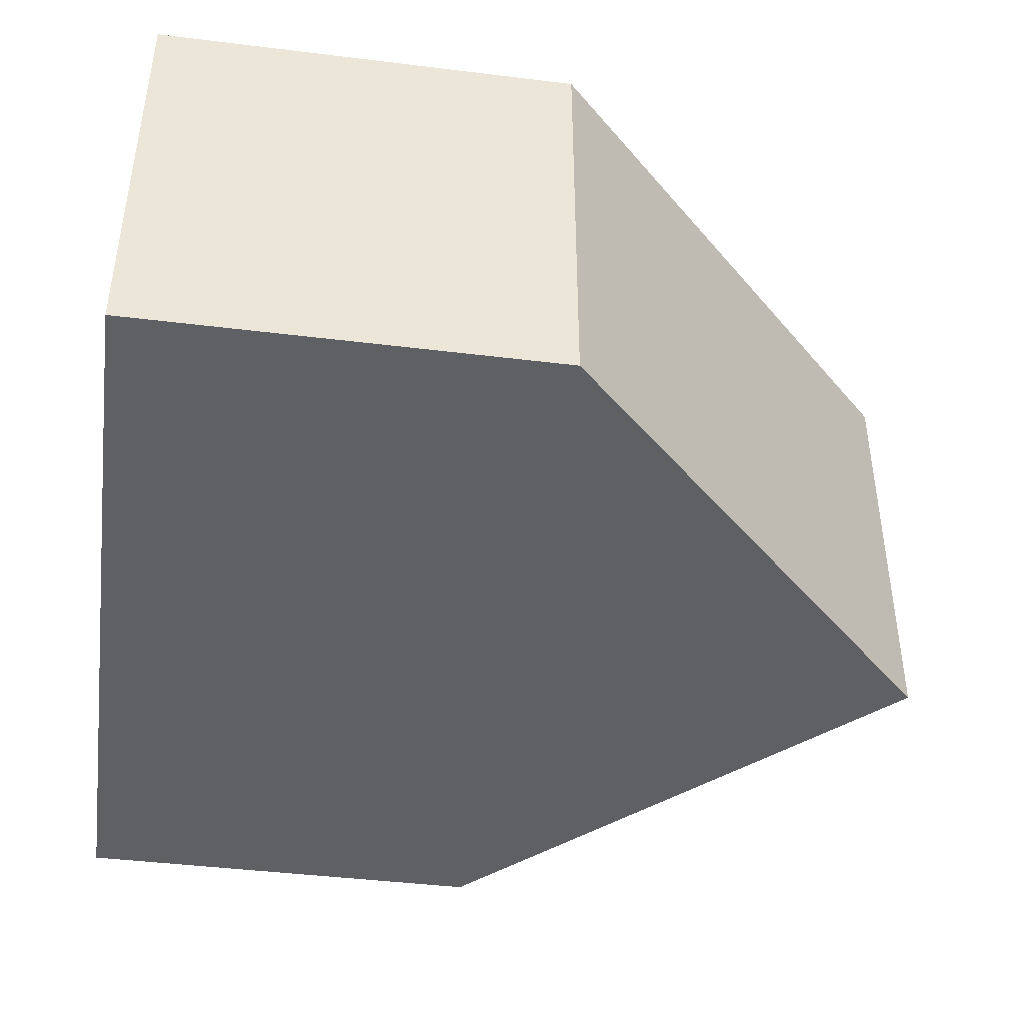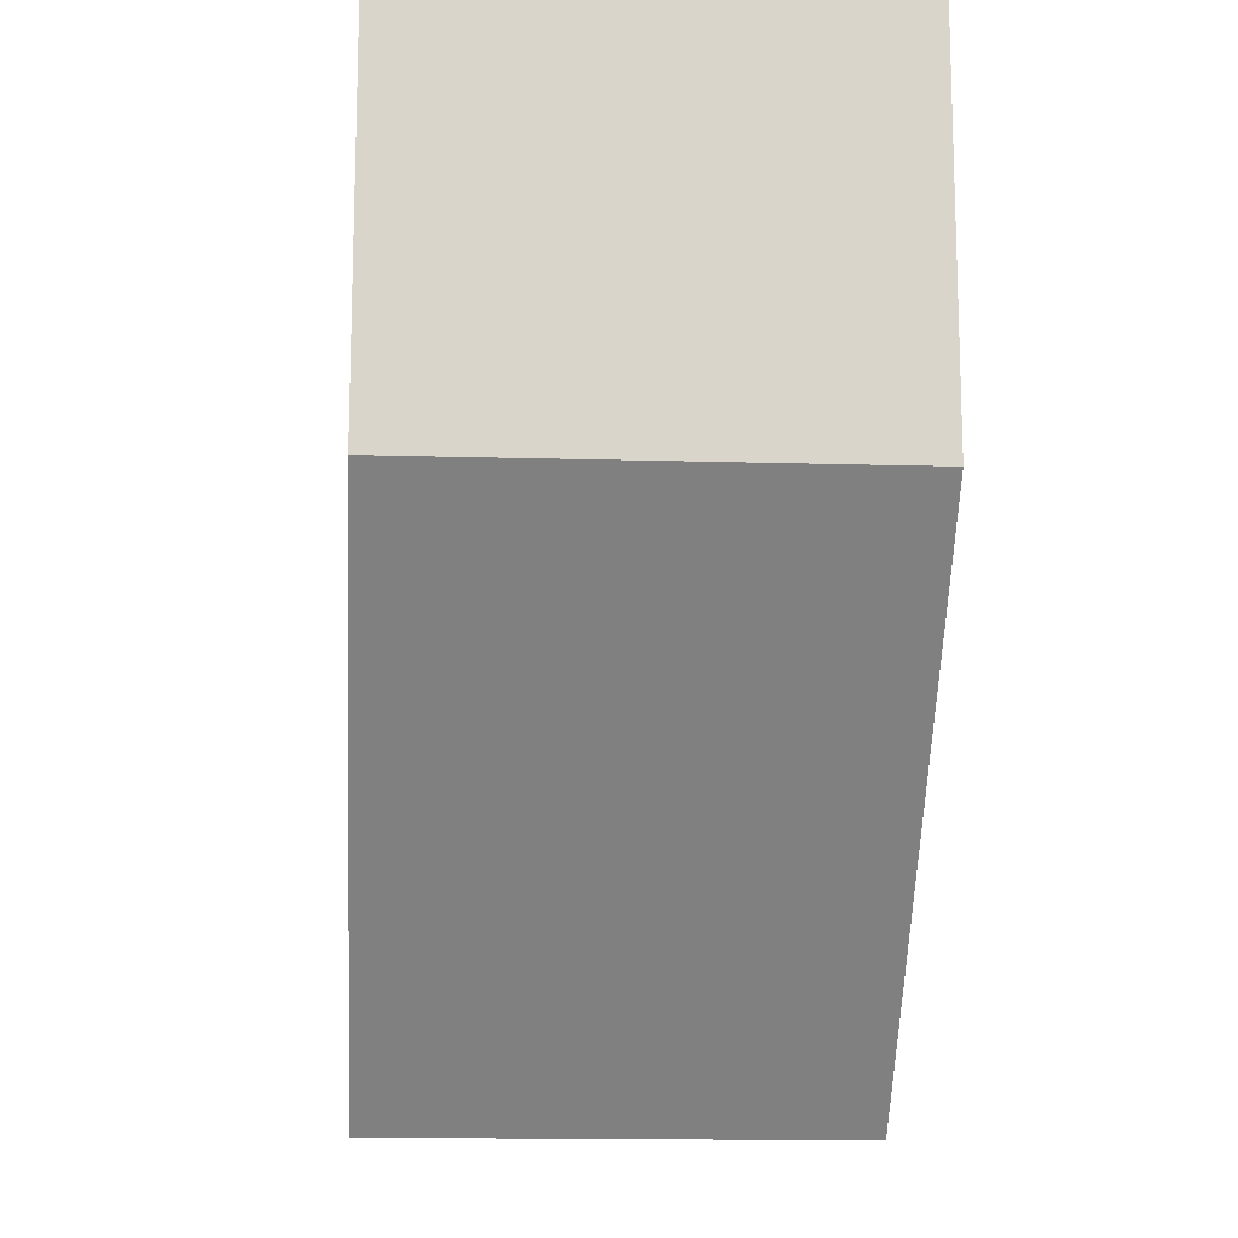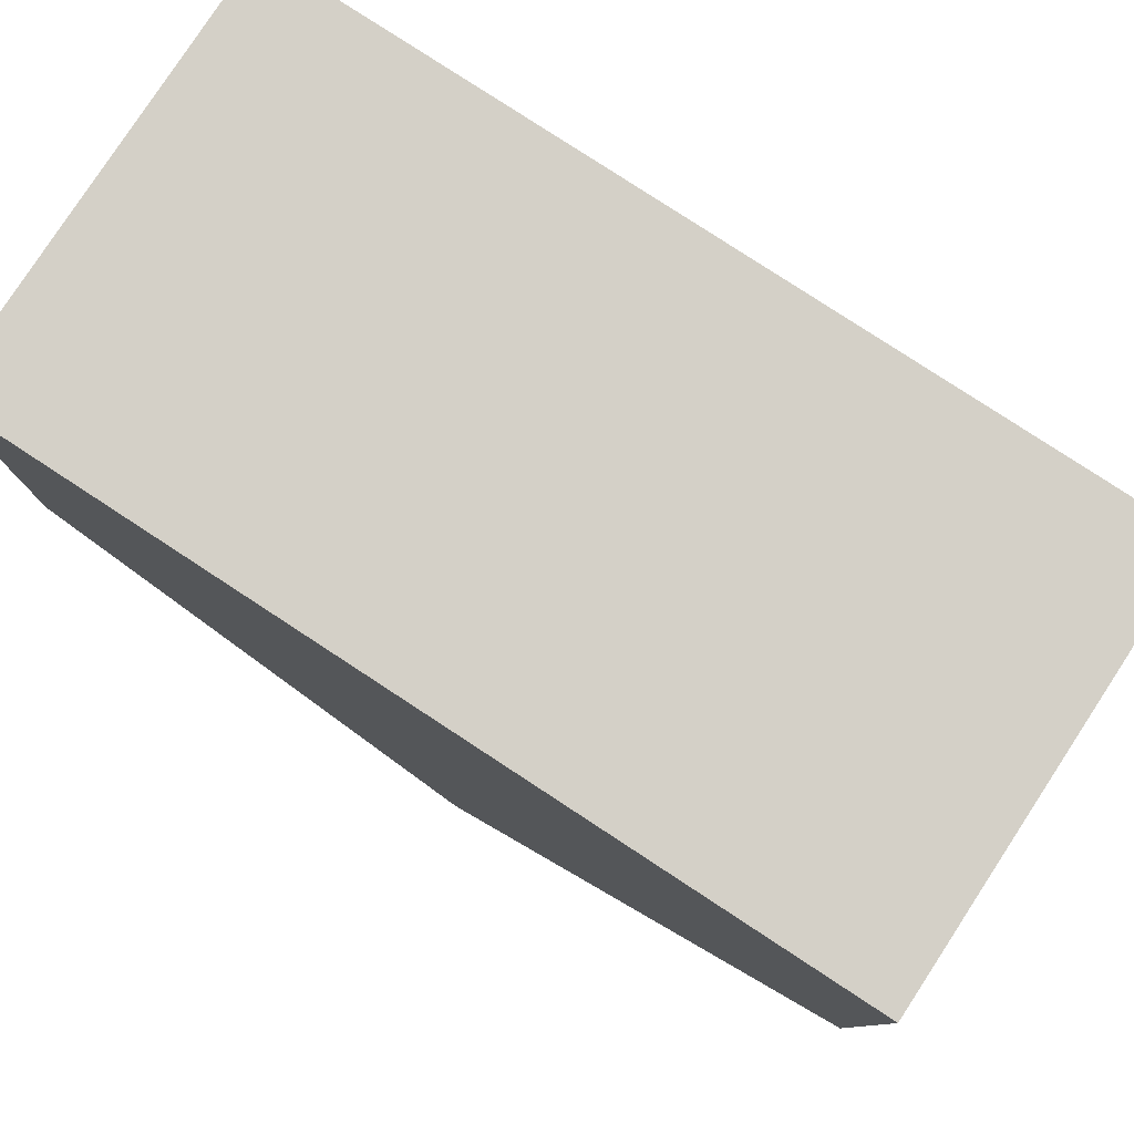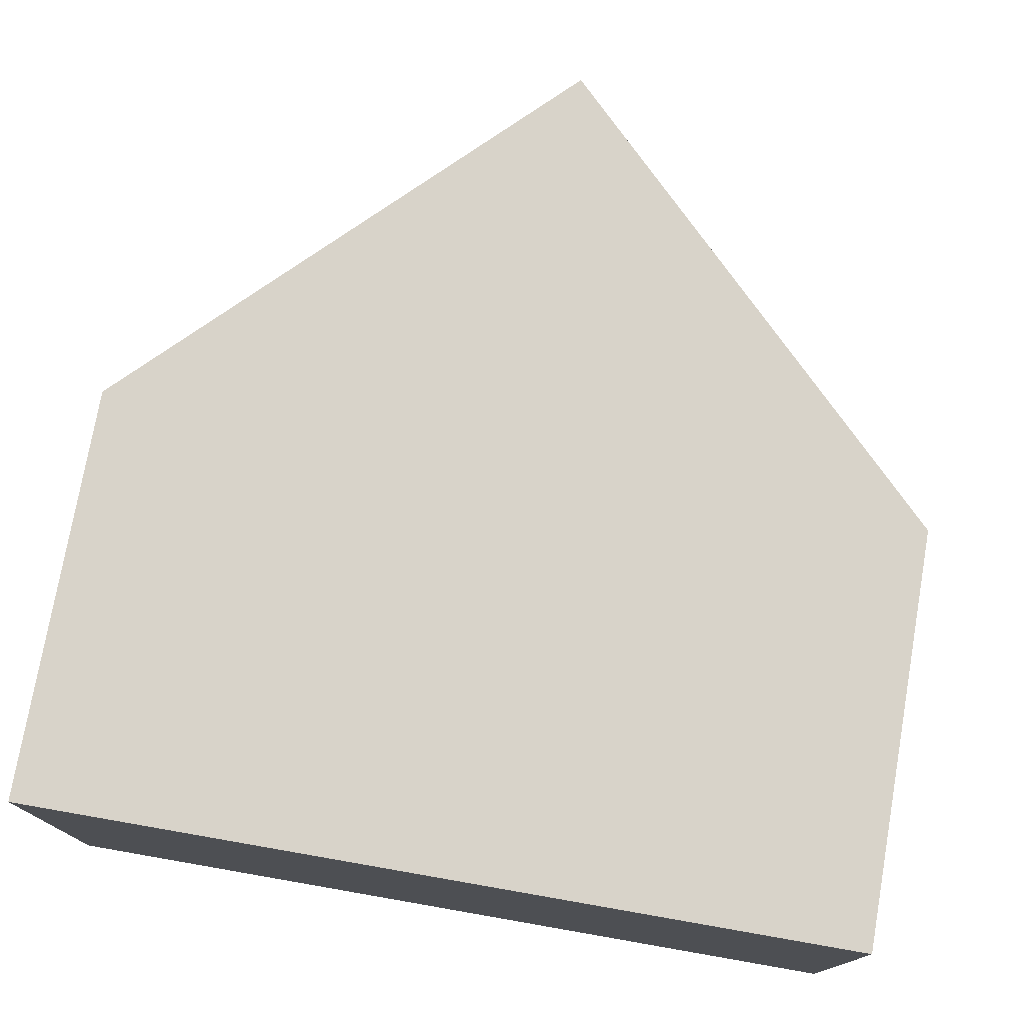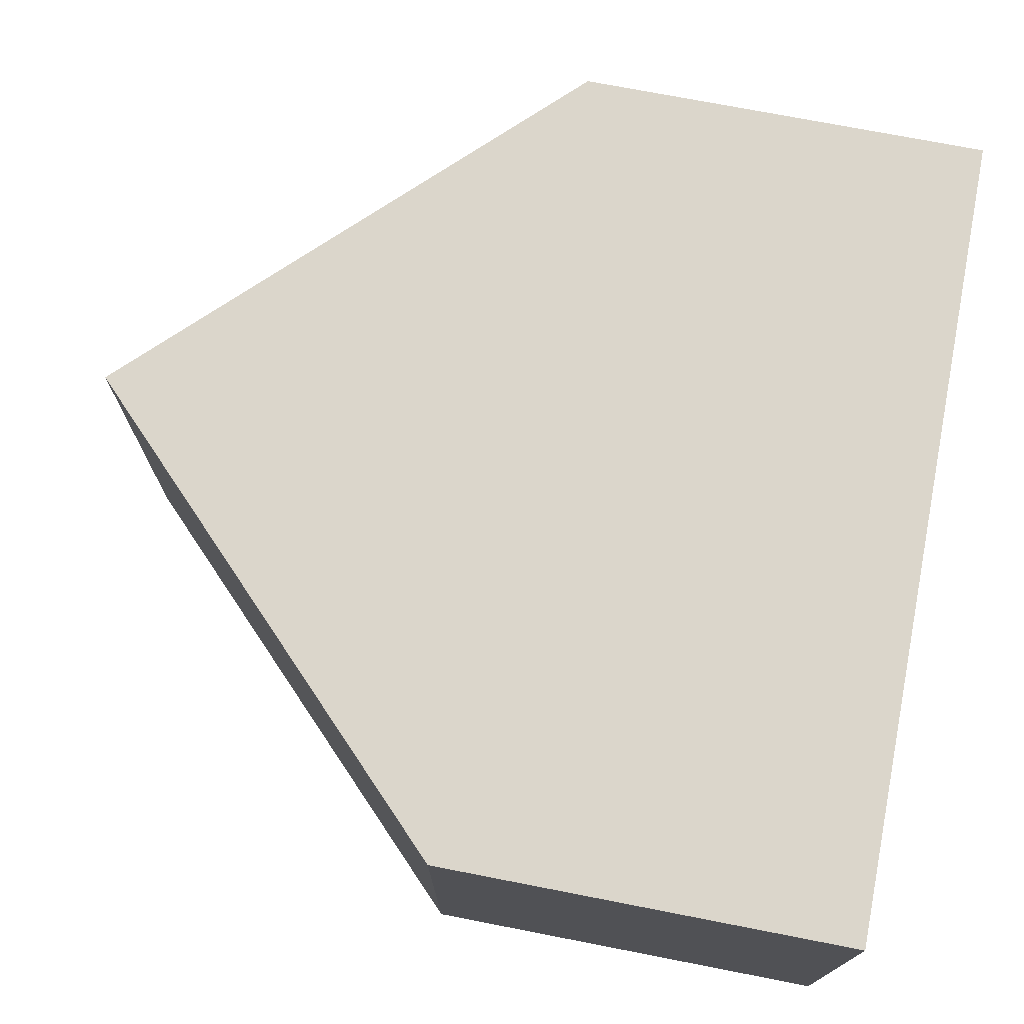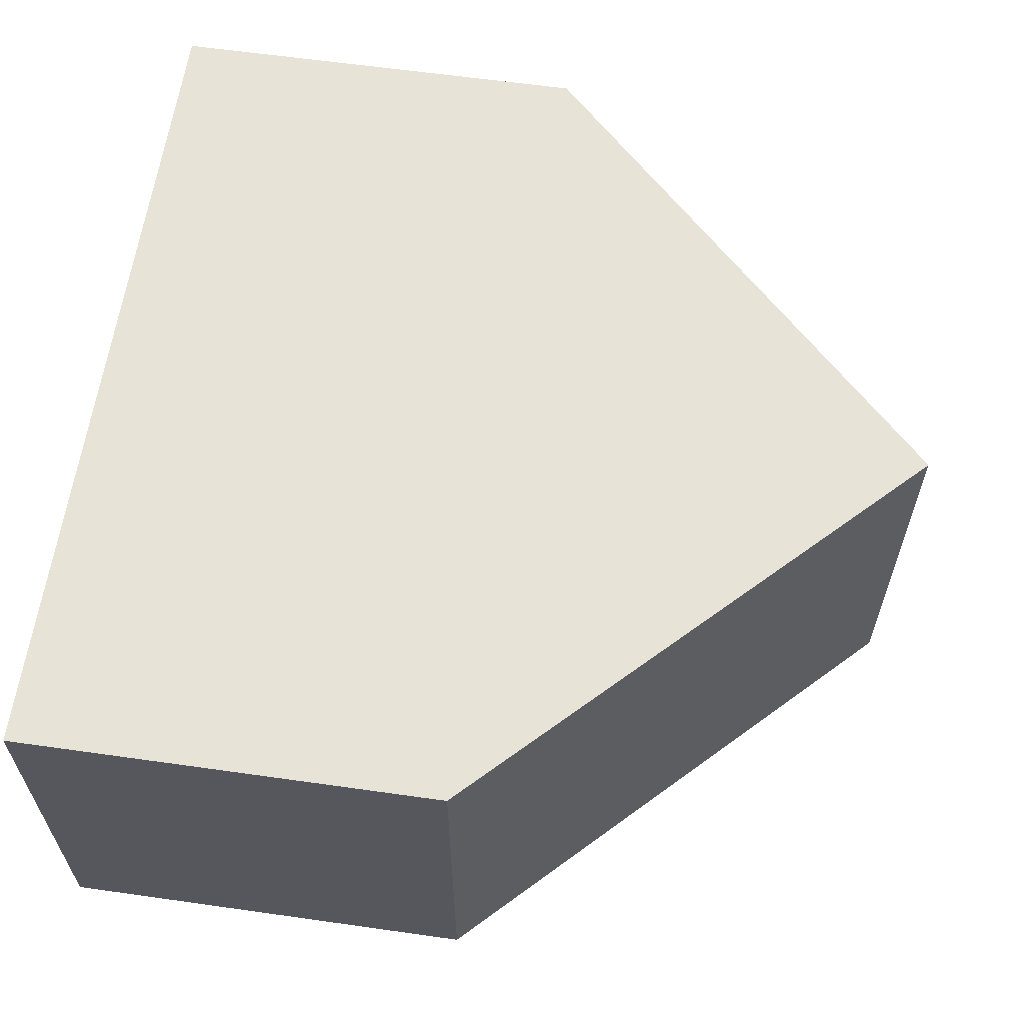
<metadata>
{"format":"obj","ext":"obj","renderer":"f3d","projection":"perspective","resolution":1024,"background":"white","views":[{"elev":-43.1,"azim":81.7,"up":"+Y"},{"elev":-14.9,"azim":-93.6,"up":"+Z"},{"elev":79.9,"azim":-146.8,"up":"+Z"},{"elev":75.8,"azim":9.9,"up":"+Y"},{"elev":73.5,"azim":-79.0,"up":"+Y"},{"elev":61.7,"azim":98.2,"up":"+Y"}]}
</metadata>
<code>
v 0.5 -0.5 0
v 0 -0.5 -0.5
v -0.5 -0.5 0
v -0.5 -0.5 0.5
v 0.5 -0.5 0.5
v 0.5 0 0
v 0 0 -0.5
v -0.5 0 0
v -0.5 0 0.5
v 0.5 0 0.5
f 1 5 4 3 2
f 1 2 7 6
f 2 3 8 7
f 3 4 9 8
f 4 5 10 9
f 5 1 6 10
f 8 9 10 6 7

</code>
